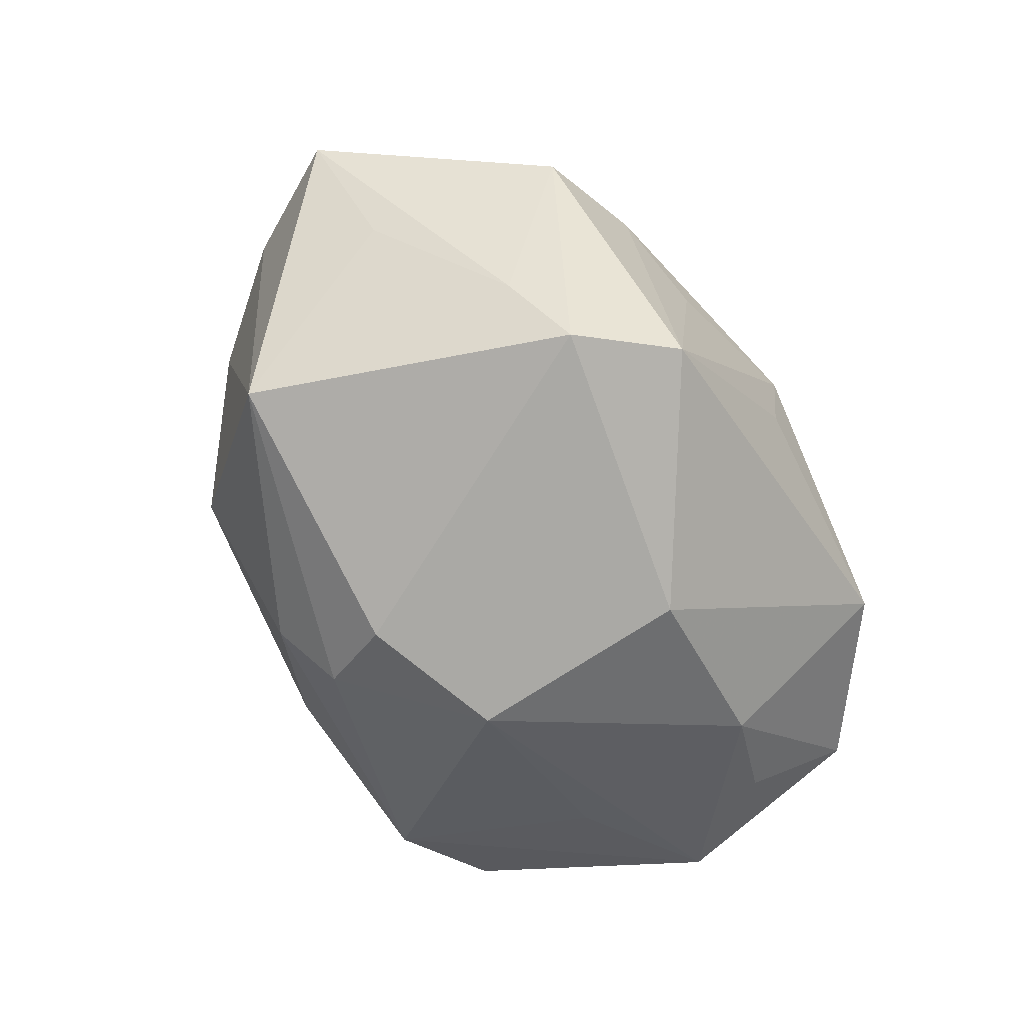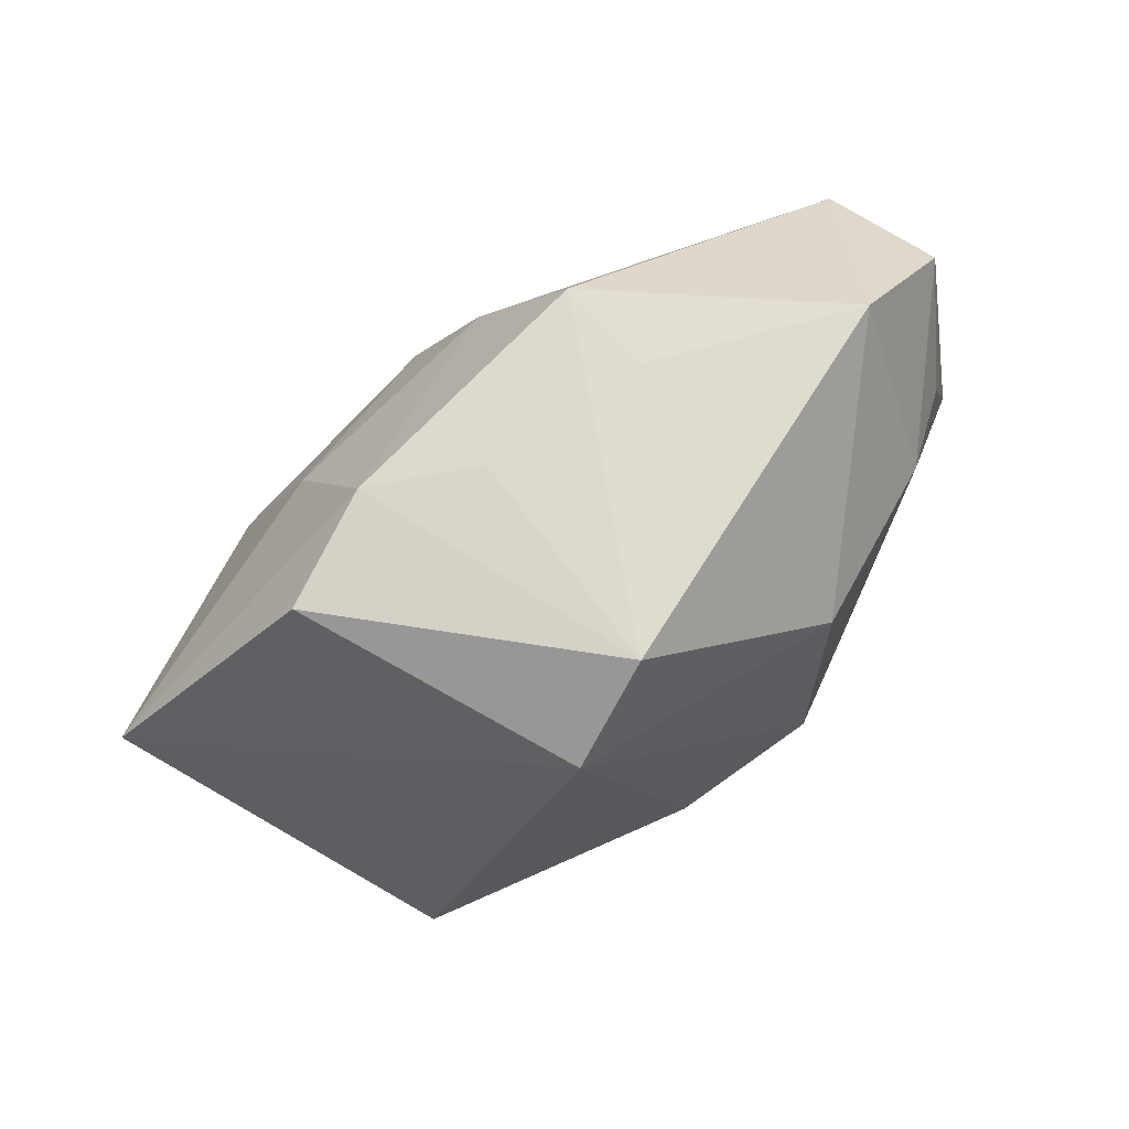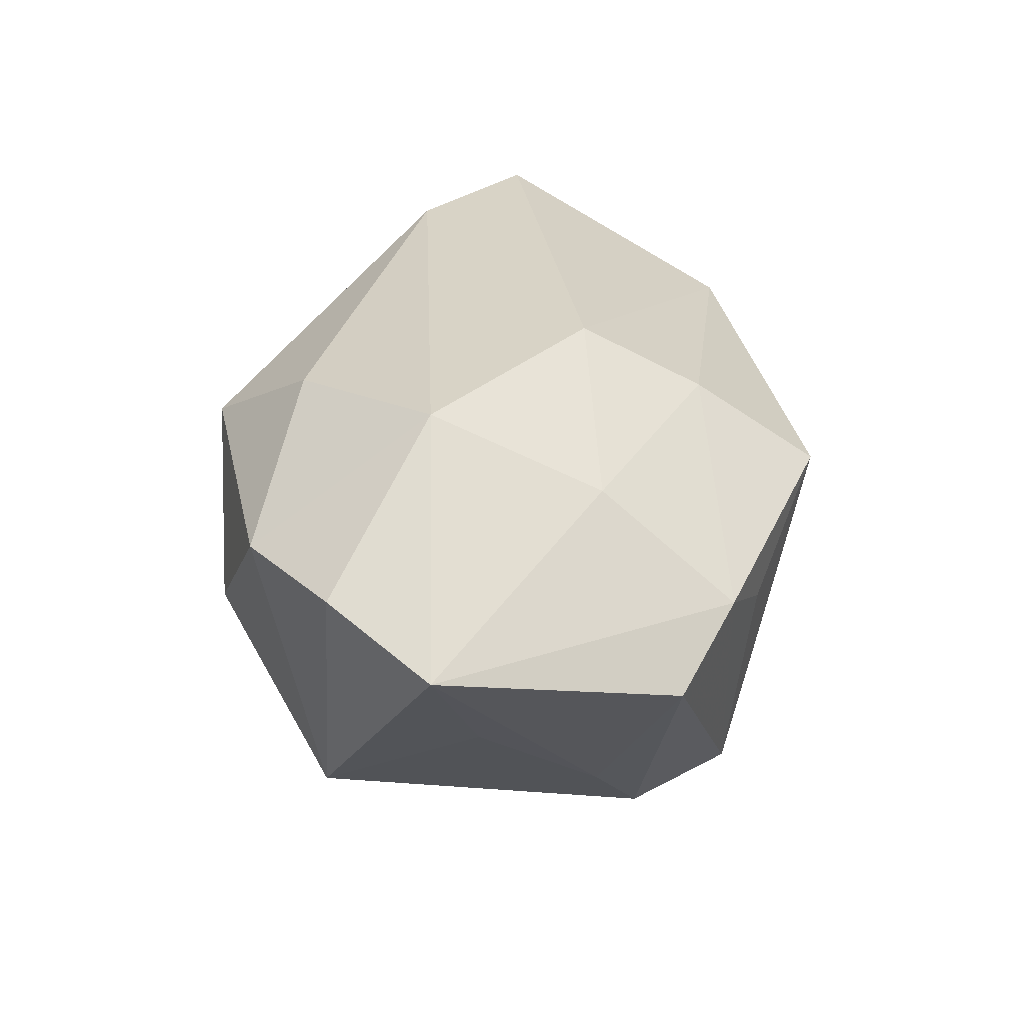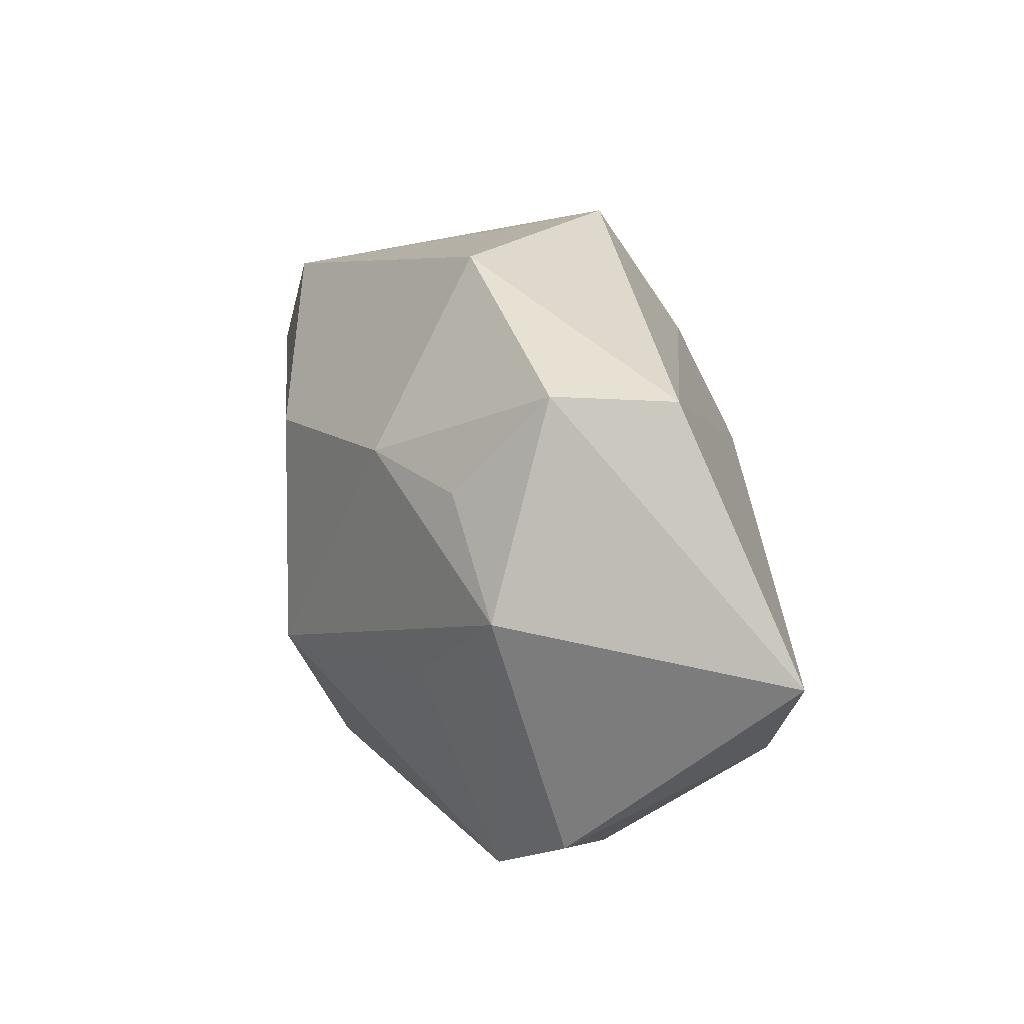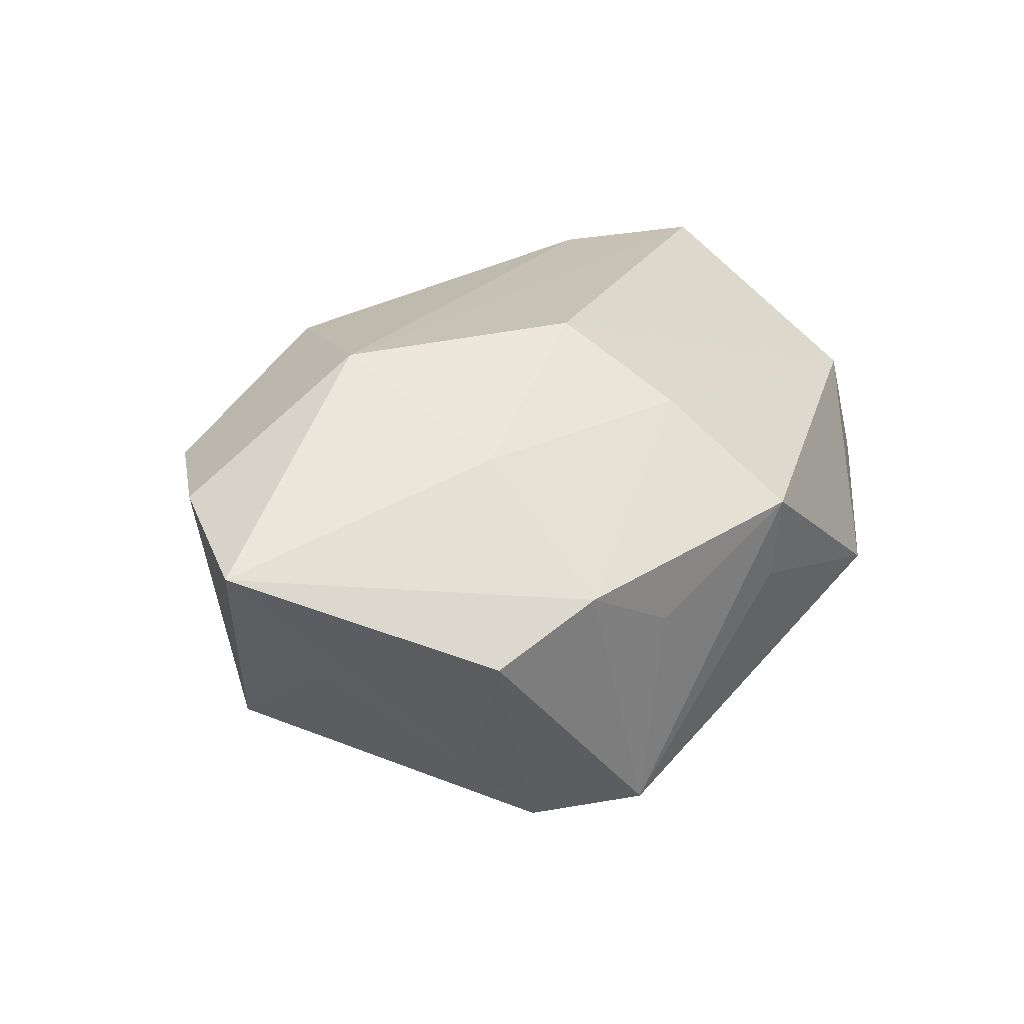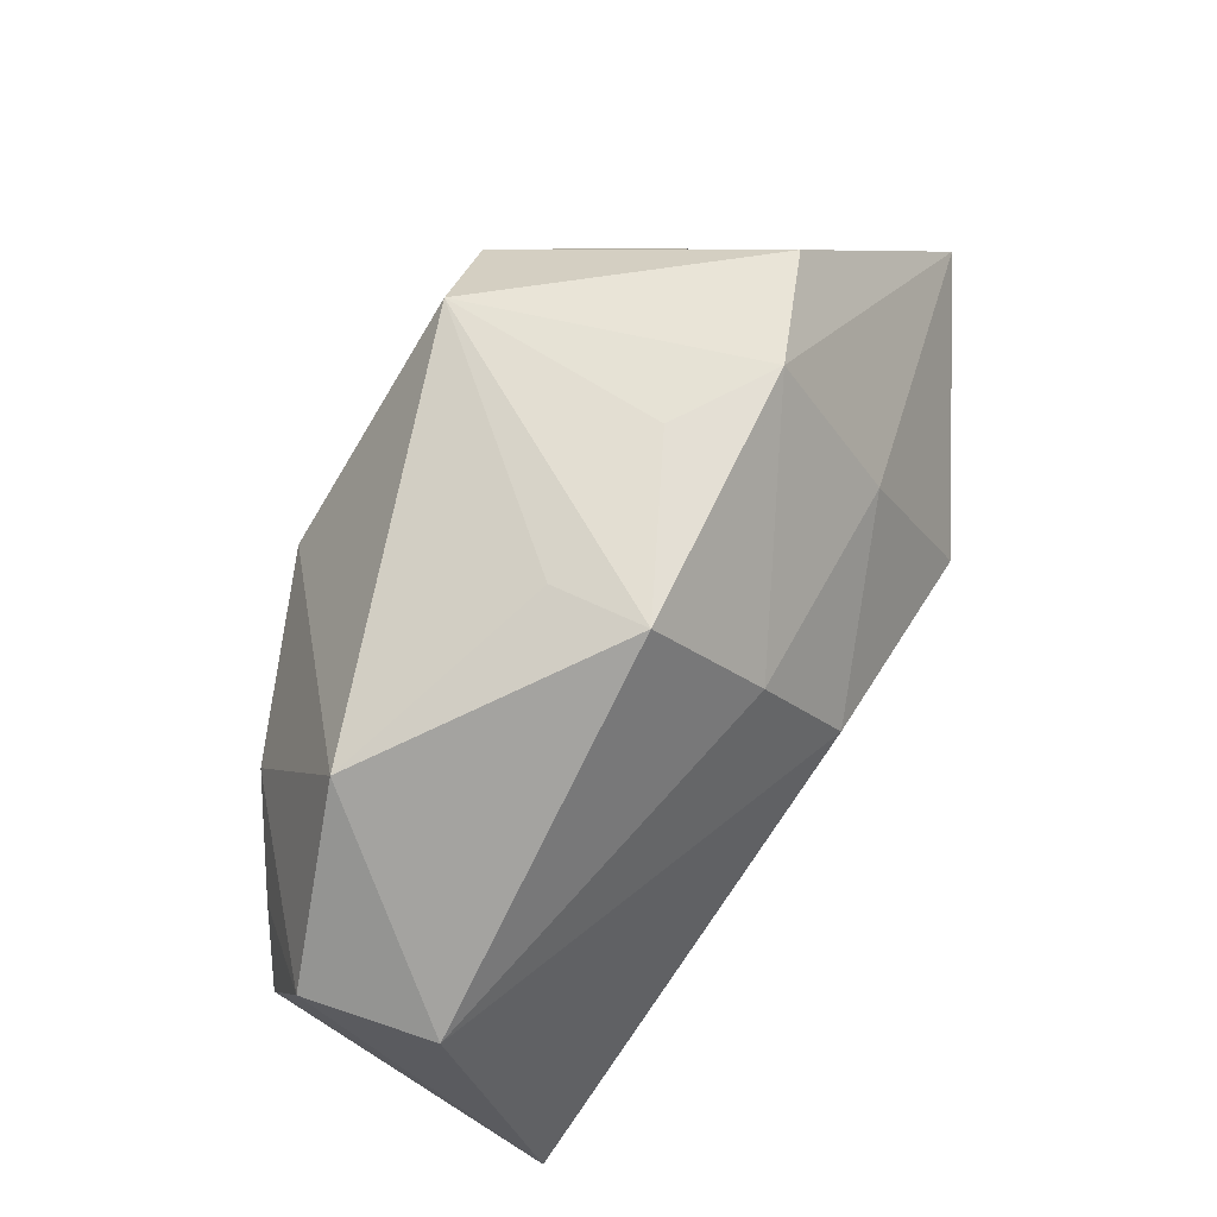
<metadata>
{"format":"obj","ext":"obj","renderer":"f3d","projection":"perspective","resolution":1024,"background":"white","views":[{"elev":-75.4,"azim":125.0,"up":"+Z"},{"elev":62.7,"azim":142.8,"up":"+Y"},{"elev":31.2,"azim":105.8,"up":"+Z"},{"elev":5.8,"azim":-95.5,"up":"+Y"},{"elev":23.1,"azim":133.3,"up":"+Z"},{"elev":74.9,"azim":-56.5,"up":"+Y"}]}
</metadata>
<code>
v -0.02497 0.009216 -0.000864
v 0.02898 0.003386 0.004785
v 0.01969 -0.00692 -0.01109
v -0.00214 0.01975 0.004839
v 0.01314 0.01761 0.002684
v -0.01892 -0.01653 0.0007328
v -0.01262 -0.0189 -0.002423
v 0.00552 -0.01539 -0.008032
v -0.002757 0.01866 -0.0006188
v 0.007176 0.01817 -0.0004712
v -0.02458 -0.006694 0.01303
v 0.0207 -0.01057 0.006467
v -0.01634 0.005826 -0.009724
v -0.02512 -0.002792 -0.003943
v 0.01942 0.01589 -0.0002148
v -0.005091 -0.006345 -0.01476
v -0.01584 0.01664 -0.004296
v 0.01501 -0.0008781 0.0139
v 0.02292 0.00431 -0.003082
v -0.02299 0.008806 0.00634
v 0.01312 0.009234 0.009211
v 0.003253 -0.008938 -0.01396
v -0.0112 -0.0181 0.004021
v -0.00102 -0.0189 -0.001642
v 0.02565 -0.003876 0.006838
v -0.02175 0.003856 -0.005757
v 0.002004 0.005218 0.01426
v 0.007175 0.01656 -0.01354
v 0.01194 0.01167 -0.01476
v 0.009671 -0.011 0.0121
v 0.01412 -0.0156 -0.002017
v 0.01588 0.009953 -0.01029
v -0.01692 -0.01137 0.01268
v -0.005622 0.006981 -0.01476
v -0.01676 -0.006567 -0.007224
v 5.362e-05 0.01242 0.01027
v 0.001718 -0.01358 -0.01102
v 0.005356 -0.01876 0.006684
f 17 28 34
f 33 18 11
f 11 18 27
f 27 20 11
f 36 20 27
f 16 34 29
f 29 34 28
f 29 32 3
f 17 20 4
f 4 20 36
f 36 5 4
f 1 20 17
f 1 14 11
f 11 20 1
f 30 33 38
f 18 33 30
f 38 12 30
f 30 12 18
f 35 14 16
f 16 7 35
f 35 7 14
f 37 7 16
f 38 33 23
f 23 7 38
f 2 18 25
f 18 12 25
f 25 3 2
f 25 12 3
f 21 27 18
f 21 18 2
f 2 5 21
f 21 5 36
f 36 27 21
f 2 3 19
f 19 32 2
f 3 32 19
f 28 5 15
f 15 29 28
f 32 29 15
f 15 5 2
f 2 32 15
f 9 28 17
f 17 4 9
f 9 4 28
f 10 5 28
f 28 4 10
f 10 4 5
f 16 14 13
f 13 34 16
f 17 34 13
f 13 1 17
f 22 37 16
f 3 37 22
f 16 29 22
f 22 29 3
f 38 7 24
f 7 23 6
f 11 14 6
f 14 7 6
f 6 33 11
f 6 23 33
f 14 1 26
f 26 13 14
f 1 13 26
f 3 12 31
f 38 24 31
f 31 12 38
f 8 37 3
f 3 31 8
f 8 31 24
f 7 37 8
f 8 24 7

</code>
